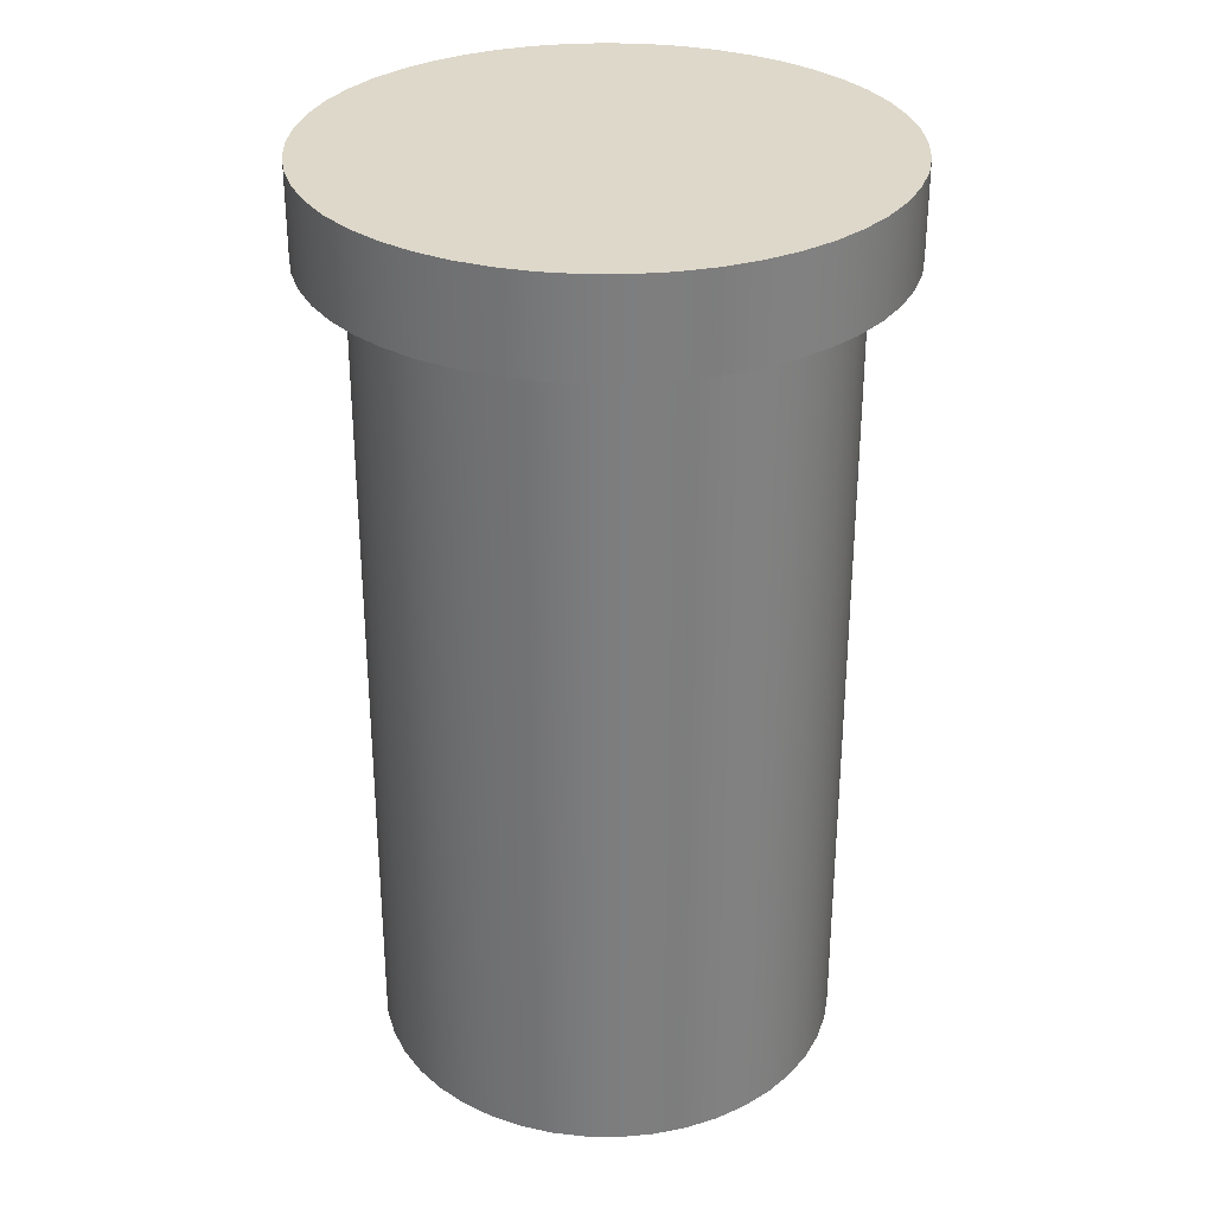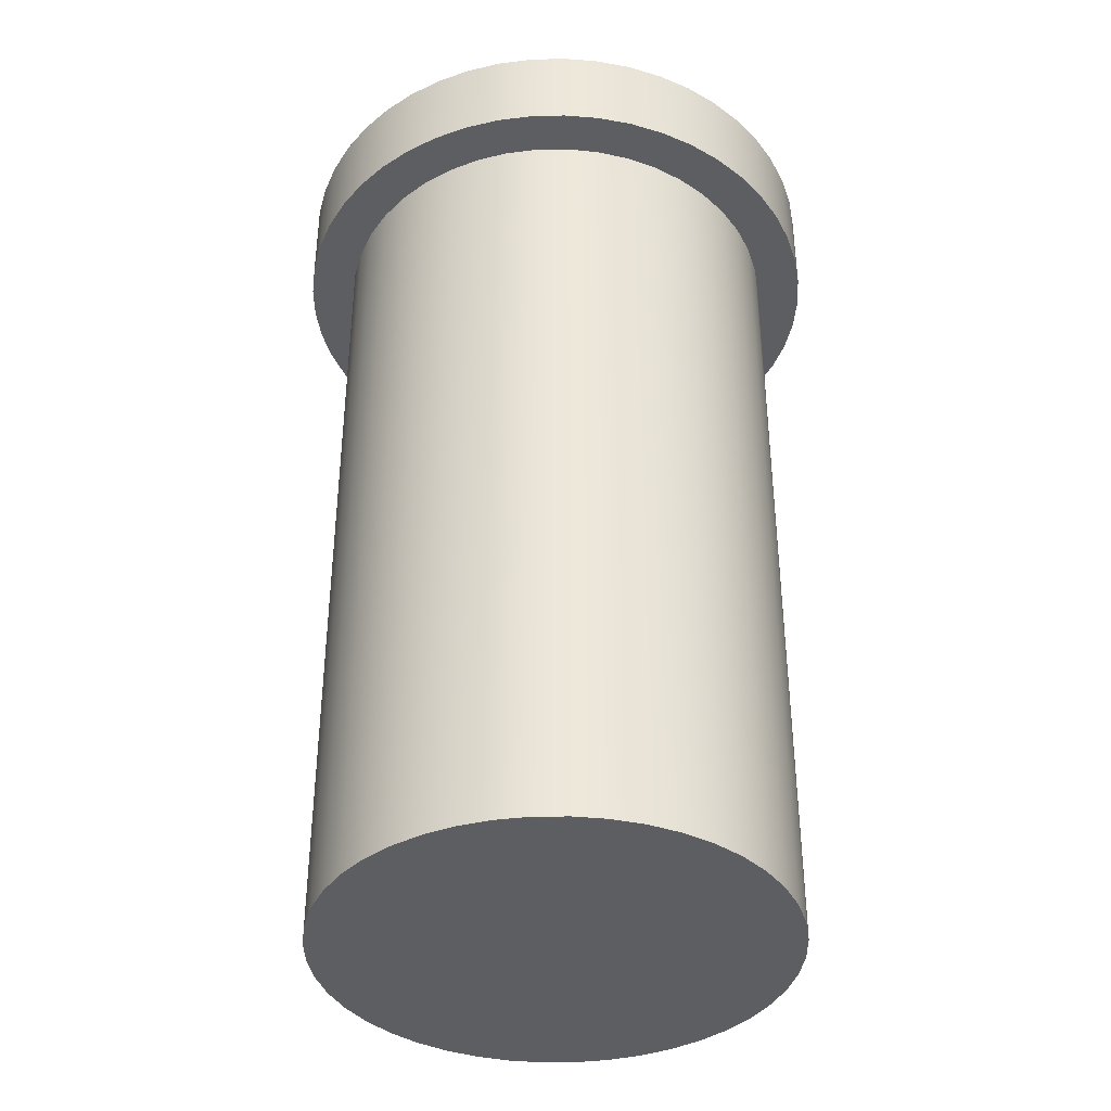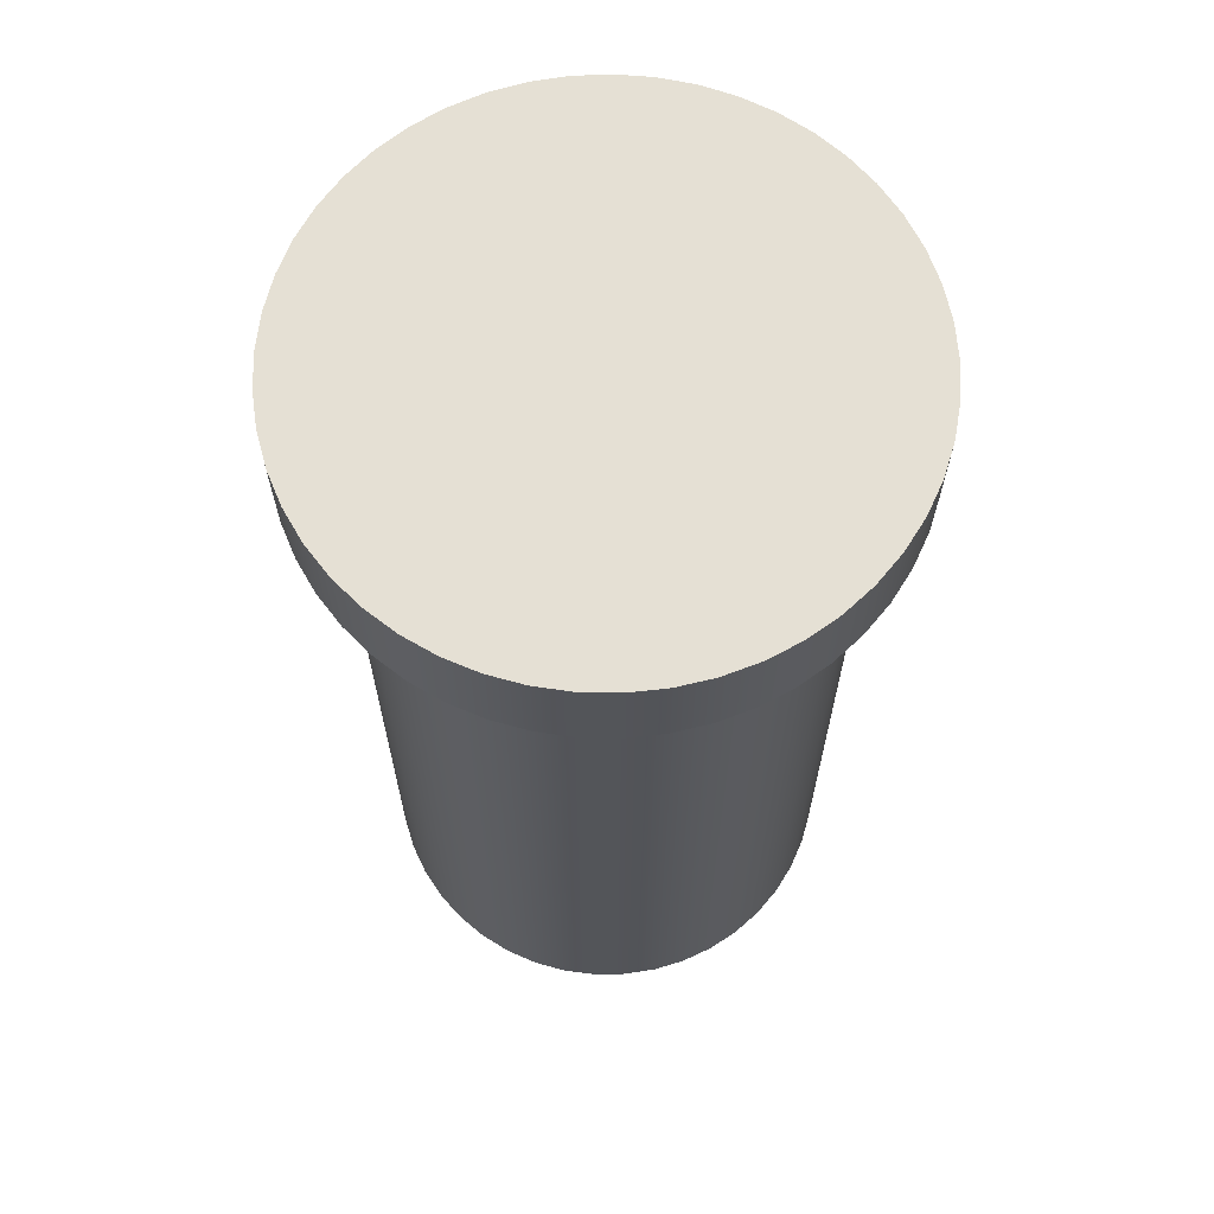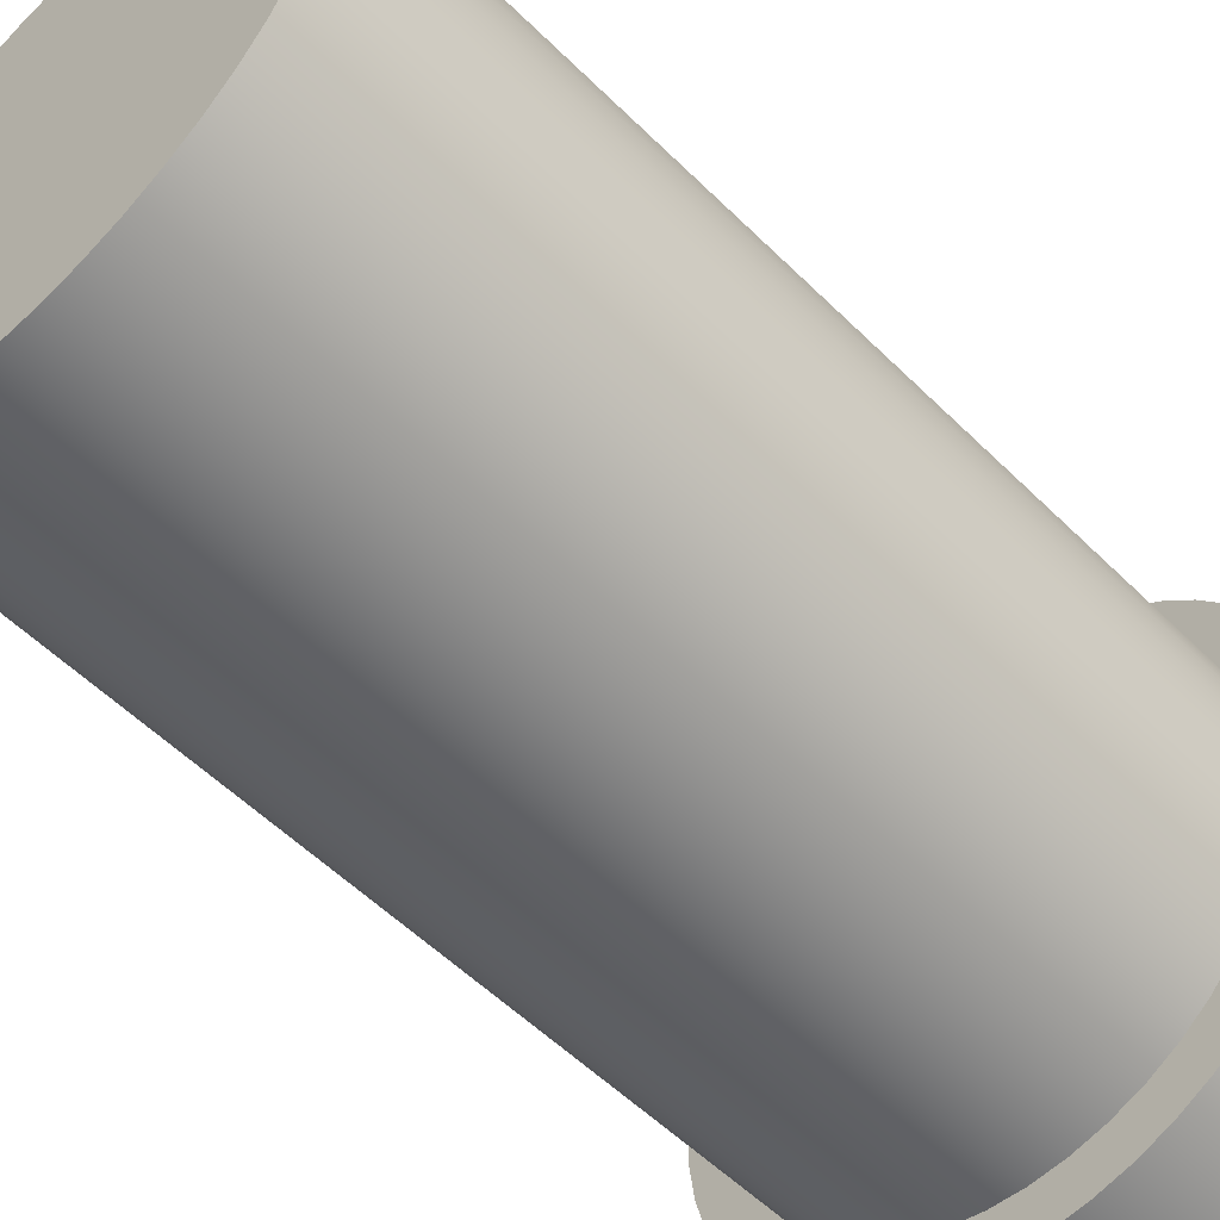
<metadata>
{"format":"obj","ext":"obj","renderer":"f3d","projection":"perspective","resolution":1024,"background":"white","views":[{"elev":31.0,"azim":-60.4,"up":"+Y"},{"elev":-38.5,"azim":-117.7,"up":"+Y"},{"elev":65.8,"azim":-37.6,"up":"+Y"},{"elev":-54.2,"azim":43.6,"up":"+Z"}]}
</metadata>
<code>
v 0.0375 0.1125 -4.592e-18
v 0.03719 0.1125 0.004795
v 0.03627 0.1125 0.009512
v 0.03476 0.1125 0.01407
v 0.03267 0.1125 0.0184
v 0.03005 0.1125 0.02243
v 0.02694 0.1125 0.02609
v 0.02338 0.1125 0.02932
v 0.01944 0.1125 0.03207
v 0.01518 0.1125 0.03429
v 0.01067 0.1125 0.03595
v 0.005985 0.1125 0.03702
v 0.001202 0.1125 0.03748
v -0.003601 0.1125 0.03733
v -0.008345 0.1125 0.03656
v -0.01295 0.1125 0.03519
v -0.01735 0.1125 0.03325
v -0.02145 0.1125 0.03076
v -0.02521 0.1125 0.02776
v -0.02855 0.1125 0.02431
v -0.03143 0.1125 0.02046
v -0.03379 0.1125 0.01627
v -0.03559 0.1125 0.01182
v -0.03681 0.1125 0.007168
v -0.03742 0.1125 0.002403
v -0.03742 0.1125 -0.002403
v -0.03681 0.1125 -0.007168
v -0.03559 0.1125 -0.01182
v -0.03379 0.1125 -0.01627
v -0.03143 0.1125 -0.02046
v -0.02855 0.1125 -0.02431
v -0.02521 0.1125 -0.02776
v -0.02145 0.1125 -0.03076
v -0.01735 0.1125 -0.03325
v -0.01295 0.1125 -0.03519
v -0.008345 0.1125 -0.03656
v -0.003601 0.1125 -0.03733
v 0.001202 0.1125 -0.03748
v 0.005985 0.1125 -0.03702
v 0.01067 0.1125 -0.03595
v 0.01518 0.1125 -0.03429
v 0.01944 0.1125 -0.03207
v 0.02338 0.1125 -0.02932
v 0.02694 0.1125 -0.02609
v 0.03005 0.1125 -0.02243
v 0.03267 0.1125 -0.0184
v 0.03476 0.1125 -0.01407
v 0.03627 0.1125 -0.009512
v 0.03719 0.1125 -0.004795
v -0.03125 0.1125 3.827e-18
v -0.03093 0.1125 0.004447
v -0.02998 0.1125 0.008804
v -0.02843 0.1125 0.01298
v -0.02629 0.1125 0.0169
v -0.02362 0.1125 0.02046
v -0.02046 0.1125 0.02362
v -0.0169 0.1125 0.02629
v -0.01298 0.1125 0.02843
v -0.008804 0.1125 0.02998
v -0.004447 0.1125 0.03093
v 1.914e-18 0.1125 0.03125
v 0.004447 0.1125 0.03093
v 0.008804 0.1125 0.02998
v 0.01298 0.1125 0.02843
v 0.0169 0.1125 0.02629
v 0.02046 0.1125 0.02362
v 0.02362 0.1125 0.02046
v 0.02629 0.1125 0.0169
v 0.02843 0.1125 0.01298
v 0.02998 0.1125 0.008804
v 0.03093 0.1125 0.004447
v 0.03125 0.1125 0
v 0.03093 0.1125 -0.004447
v 0.02998 0.1125 -0.008804
v 0.02843 0.1125 -0.01298
v 0.02629 0.1125 -0.0169
v 0.02362 0.1125 -0.02046
v 0.02046 0.1125 -0.02362
v 0.0169 0.1125 -0.02629
v 0.01298 0.1125 -0.02843
v 0.008804 0.1125 -0.02998
v 0.004447 0.1125 -0.03093
v 1.914e-18 0.1125 -0.03125
v -0.004447 0.1125 -0.03093
v -0.008804 0.1125 -0.02998
v -0.01298 0.1125 -0.02843
v -0.0169 0.1125 -0.02629
v -0.02046 0.1125 -0.02362
v -0.02362 0.1125 -0.02046
v -0.02629 0.1125 -0.0169
v -0.02843 0.1125 -0.01298
v -0.02998 0.1125 -0.008804
v -0.03093 0.1125 -0.004447
v 0.0375 0.125 -4.592e-18
v 0.03719 0.125 0.004795
v 0.03627 0.125 0.009512
v 0.03476 0.125 0.01407
v 0.03267 0.125 0.0184
v 0.03005 0.125 0.02243
v 0.02694 0.125 0.02609
v 0.02338 0.125 0.02932
v 0.01944 0.125 0.03207
v 0.01518 0.125 0.03429
v 0.01067 0.125 0.03595
v 0.005985 0.125 0.03702
v 0.001202 0.125 0.03748
v -0.003601 0.125 0.03733
v -0.008345 0.125 0.03656
v -0.01295 0.125 0.03519
v -0.01735 0.125 0.03325
v -0.02145 0.125 0.03076
v -0.02521 0.125 0.02776
v -0.02855 0.125 0.02431
v -0.03143 0.125 0.02046
v -0.03379 0.125 0.01627
v -0.03559 0.125 0.01182
v -0.03681 0.125 0.007168
v -0.03742 0.125 0.002403
v -0.03742 0.125 -0.002403
v -0.03681 0.125 -0.007168
v -0.03559 0.125 -0.01182
v -0.03379 0.125 -0.01627
v -0.03143 0.125 -0.02046
v -0.02855 0.125 -0.02431
v -0.02521 0.125 -0.02776
v -0.02145 0.125 -0.03076
v -0.01735 0.125 -0.03325
v -0.01295 0.125 -0.03519
v -0.008345 0.125 -0.03656
v -0.003601 0.125 -0.03733
v 0.001202 0.125 -0.03748
v 0.005985 0.125 -0.03702
v 0.01067 0.125 -0.03595
v 0.01518 0.125 -0.03429
v 0.01944 0.125 -0.03207
v 0.02338 0.125 -0.02932
v 0.02694 0.125 -0.02609
v 0.03005 0.125 -0.02243
v 0.03267 0.125 -0.0184
v 0.03476 0.125 -0.01407
v 0.03627 0.125 -0.009512
v 0.03719 0.125 -0.004795
v 0.0375 0.1125 -4.592e-18
v 0.03719 0.1125 -0.004795
v 0.03627 0.1125 -0.009512
v 0.03476 0.1125 -0.01407
v 0.03267 0.1125 -0.0184
v 0.03005 0.1125 -0.02243
v 0.02694 0.1125 -0.02609
v 0.02338 0.1125 -0.02932
v 0.01944 0.1125 -0.03207
v 0.01518 0.1125 -0.03429
v 0.01067 0.1125 -0.03595
v 0.005985 0.1125 -0.03702
v 0.001202 0.1125 -0.03748
v -0.003601 0.1125 -0.03733
v -0.008345 0.1125 -0.03656
v -0.01295 0.1125 -0.03519
v -0.01735 0.1125 -0.03325
v -0.02145 0.1125 -0.03076
v -0.02521 0.1125 -0.02776
v -0.02855 0.1125 -0.02431
v -0.03143 0.1125 -0.02046
v -0.03379 0.1125 -0.01627
v -0.03559 0.1125 -0.01182
v -0.03681 0.1125 -0.007168
v -0.03742 0.1125 -0.002403
v -0.03742 0.1125 0.002403
v -0.03681 0.1125 0.007168
v -0.03559 0.1125 0.01182
v -0.03379 0.1125 0.01627
v -0.03143 0.1125 0.02046
v -0.02855 0.1125 0.02431
v -0.02521 0.1125 0.02776
v -0.02145 0.1125 0.03076
v -0.01735 0.1125 0.03325
v -0.01295 0.1125 0.03519
v -0.008345 0.1125 0.03656
v -0.003601 0.1125 0.03733
v 0.001202 0.1125 0.03748
v 0.005985 0.1125 0.03702
v 0.01067 0.1125 0.03595
v 0.01518 0.1125 0.03429
v 0.01944 0.1125 0.03207
v 0.02338 0.1125 0.02932
v 0.02694 0.1125 0.02609
v 0.03005 0.1125 0.02243
v 0.03267 0.1125 0.0184
v 0.03476 0.1125 0.01407
v 0.03627 0.1125 0.009512
v 0.03719 0.1125 0.004795
v 0.0375 0.1125 -4.592e-18
v 0.0375 0.125 -4.592e-18
v 0.0375 0.125 -4.592e-18
v 0.03719 0.125 -0.004795
v 0.03627 0.125 -0.009512
v 0.03476 0.125 -0.01407
v 0.03267 0.125 -0.0184
v 0.03005 0.125 -0.02243
v 0.02694 0.125 -0.02609
v 0.02338 0.125 -0.02932
v 0.01944 0.125 -0.03207
v 0.01518 0.125 -0.03429
v 0.01067 0.125 -0.03595
v 0.005985 0.125 -0.03702
v 0.001202 0.125 -0.03748
v -0.003601 0.125 -0.03733
v -0.008345 0.125 -0.03656
v -0.01295 0.125 -0.03519
v -0.01735 0.125 -0.03325
v -0.02145 0.125 -0.03076
v -0.02521 0.125 -0.02776
v -0.02855 0.125 -0.02431
v -0.03143 0.125 -0.02046
v -0.03379 0.125 -0.01627
v -0.03559 0.125 -0.01182
v -0.03681 0.125 -0.007168
v -0.03742 0.125 -0.002403
v -0.03742 0.125 0.002403
v -0.03681 0.125 0.007168
v -0.03559 0.125 0.01182
v -0.03379 0.125 0.01627
v -0.03143 0.125 0.02046
v -0.02855 0.125 0.02431
v -0.02521 0.125 0.02776
v -0.02145 0.125 0.03076
v -0.01735 0.125 0.03325
v -0.01295 0.125 0.03519
v -0.008345 0.125 0.03656
v -0.003601 0.125 0.03733
v 0.001202 0.125 0.03748
v 0.005985 0.125 0.03702
v 0.01067 0.125 0.03595
v 0.01518 0.125 0.03429
v 0.01944 0.125 0.03207
v 0.02338 0.125 0.02932
v 0.02694 0.125 0.02609
v 0.03005 0.125 0.02243
v 0.03267 0.125 0.0184
v 0.03476 0.125 0.01407
v 0.03627 0.125 0.009512
v 0.03719 0.125 0.004795
v -0.03125 0.1125 3.827e-18
v -0.03093 0.1125 -0.004447
v -0.02998 0.1125 -0.008804
v -0.02843 0.1125 -0.01298
v -0.02629 0.1125 -0.0169
v -0.02362 0.1125 -0.02046
v -0.02046 0.1125 -0.02362
v -0.0169 0.1125 -0.02629
v -0.01298 0.1125 -0.02843
v -0.008804 0.1125 -0.02998
v -0.004447 0.1125 -0.03093
v 1.914e-18 0.1125 -0.03125
v 0.004447 0.1125 -0.03093
v 0.008804 0.1125 -0.02998
v 0.01298 0.1125 -0.02843
v 0.0169 0.1125 -0.02629
v 0.02046 0.1125 -0.02362
v 0.02362 0.1125 -0.02046
v 0.02629 0.1125 -0.0169
v 0.02843 0.1125 -0.01298
v 0.02998 0.1125 -0.008804
v 0.03093 0.1125 -0.004447
v 0.03125 0.1125 0
v 0.03093 0.1125 0.004447
v 0.02998 0.1125 0.008804
v 0.02843 0.1125 0.01298
v 0.02629 0.1125 0.0169
v 0.02362 0.1125 0.02046
v 0.02046 0.1125 0.02362
v 0.0169 0.1125 0.02629
v 0.01298 0.1125 0.02843
v 0.008804 0.1125 0.02998
v 0.004447 0.1125 0.03093
v 1.914e-18 0.1125 0.03125
v -0.004447 0.1125 0.03093
v -0.008804 0.1125 0.02998
v -0.01298 0.1125 0.02843
v -0.0169 0.1125 0.02629
v -0.02046 0.1125 0.02362
v -0.02362 0.1125 0.02046
v -0.02629 0.1125 0.0169
v -0.02843 0.1125 0.01298
v -0.02998 0.1125 0.008804
v -0.03093 0.1125 0.004447
v -0.03125 0 3.827e-18
v -0.03093 0 0.004447
v -0.02998 0 0.008804
v -0.02843 0 0.01298
v -0.02629 0 0.0169
v -0.02362 0 0.02046
v -0.02046 0 0.02362
v -0.0169 0 0.02629
v -0.01298 0 0.02843
v -0.008804 0 0.02998
v -0.004447 0 0.03093
v 1.914e-18 0 0.03125
v 0.004447 0 0.03093
v 0.008804 0 0.02998
v 0.01298 0 0.02843
v 0.0169 0 0.02629
v 0.02046 0 0.02362
v 0.02362 0 0.02046
v 0.02629 0 0.0169
v 0.02843 0 0.01298
v 0.02998 0 0.008804
v 0.03093 0 0.004447
v 0.03125 0 0
v 0.03093 0 -0.004447
v 0.02998 0 -0.008804
v 0.02843 0 -0.01298
v 0.02629 0 -0.0169
v 0.02362 0 -0.02046
v 0.02046 0 -0.02362
v 0.0169 0 -0.02629
v 0.01298 0 -0.02843
v 0.008804 0 -0.02998
v 0.004447 0 -0.03093
v 1.914e-18 0 -0.03125
v -0.004447 0 -0.03093
v -0.008804 0 -0.02998
v -0.01298 0 -0.02843
v -0.0169 0 -0.02629
v -0.02046 0 -0.02362
v -0.02362 0 -0.02046
v -0.02629 0 -0.0169
v -0.02843 0 -0.01298
v -0.02998 0 -0.008804
v -0.03093 0 -0.004447
v -0.03125 0 3.827e-18
v -0.03125 0.1125 3.827e-18
v -0.03125 0 3.827e-18
v -0.03093 0 -0.004447
v -0.02998 0 -0.008804
v -0.02843 0 -0.01298
v -0.02629 0 -0.0169
v -0.02362 0 -0.02046
v -0.02046 0 -0.02362
v -0.0169 0 -0.02629
v -0.01298 0 -0.02843
v -0.008804 0 -0.02998
v -0.004447 0 -0.03093
v 1.914e-18 0 -0.03125
v 0.004447 0 -0.03093
v 0.008804 0 -0.02998
v 0.01298 0 -0.02843
v 0.0169 0 -0.02629
v 0.02046 0 -0.02362
v 0.02362 0 -0.02046
v 0.02629 0 -0.0169
v 0.02843 0 -0.01298
v 0.02998 0 -0.008804
v 0.03093 0 -0.004447
v 0.03125 0 0
v 0.03093 0 0.004447
v 0.02998 0 0.008804
v 0.02843 0 0.01298
v 0.02629 0 0.0169
v 0.02362 0 0.02046
v 0.02046 0 0.02362
v 0.0169 0 0.02629
v 0.01298 0 0.02843
v 0.008804 0 0.02998
v 0.004447 0 0.03093
v 1.914e-18 0 0.03125
v -0.004447 0 0.03093
v -0.008804 0 0.02998
v -0.01298 0 0.02843
v -0.0169 0 0.02629
v -0.02046 0 0.02362
v -0.02362 0 0.02046
v -0.02629 0 0.0169
v -0.02843 0 0.01298
v -0.02998 0 0.008804
v -0.03093 0 0.004447
g 3b773e78-e2a9-11ea-9dd5-54bf646e7e1f
f 49 1 72
f 72 1 2
f 72 2 71
f 71 2 3
f 71 3 70
f 70 3 4
f 70 4 69
f 69 4 5
f 69 5 68
f 68 5 6
f 68 6 67
f 67 6 7
f 67 7 66
f 66 7 8
f 66 8 65
f 65 8 9
f 65 9 64
f 64 9 10
f 64 10 63
f 63 10 11
f 63 11 12
f 63 12 62
f 62 12 13
f 62 13 61
f 61 13 14
f 61 14 60
f 60 14 15
f 60 15 59
f 59 15 16
f 59 16 58
f 58 16 17
f 58 17 57
f 57 17 18
f 57 18 56
f 56 18 19
f 56 19 55
f 55 19 20
f 55 20 54
f 54 20 21
f 54 21 22
f 54 22 53
f 53 22 23
f 53 23 52
f 52 23 24
f 52 24 51
f 51 24 25
f 51 25 50
f 50 25 26
f 50 26 93
f 93 26 27
f 93 27 92
f 92 27 28
f 92 28 91
f 91 28 29
f 91 29 90
f 90 29 30
f 90 30 31
f 90 31 89
f 89 31 32
f 89 32 88
f 88 32 33
f 88 33 87
f 87 33 34
f 87 34 86
f 86 34 35
f 86 35 85
f 85 35 36
f 85 36 84
f 84 36 37
f 84 37 83
f 83 37 38
f 83 38 82
f 82 38 39
f 82 39 81
f 81 39 40
f 81 40 41
f 81 41 80
f 80 41 42
f 80 42 79
f 79 42 43
f 79 43 78
f 78 43 44
f 78 44 77
f 77 44 45
f 77 45 76
f 76 45 46
f 76 46 75
f 75 46 47
f 75 47 74
f 74 47 48
f 74 48 73
f 73 48 49
f 73 49 72
g 3b787708-e2a9-11ea-95fd-54bf646e7e1f
f 95 191 94
f 94 191 192
f 193 143 142
f 142 143 144
f 142 144 145
f 95 96 191
f 191 96 190
f 190 96 97
f 190 97 189
f 189 97 98
f 189 98 188
f 188 98 99
f 188 99 187
f 187 99 100
f 187 100 186
f 186 100 101
f 186 101 185
f 185 101 102
f 185 102 184
f 184 102 103
f 184 103 183
f 183 103 104
f 183 104 182
f 182 104 105
f 182 105 181
f 181 105 106
f 181 106 180
f 180 106 107
f 180 107 179
f 179 107 108
f 179 108 178
f 178 108 109
f 178 109 177
f 177 109 110
f 177 110 176
f 176 110 111
f 176 111 175
f 175 111 112
f 175 112 174
f 174 112 113
f 174 113 173
f 173 113 114
f 173 114 172
f 172 114 115
f 172 115 171
f 171 115 116
f 171 116 170
f 170 116 117
f 170 117 169
f 169 117 118
f 169 118 168
f 168 118 119
f 168 119 167
f 167 119 120
f 167 120 166
f 166 120 121
f 166 121 165
f 165 121 122
f 165 122 164
f 164 122 123
f 164 123 163
f 163 123 124
f 163 124 162
f 162 124 125
f 162 125 161
f 161 125 126
f 161 126 160
f 160 126 127
f 160 127 159
f 159 127 128
f 159 128 158
f 158 128 129
f 158 129 157
f 157 129 130
f 157 130 156
f 156 130 131
f 156 131 155
f 155 131 132
f 155 132 154
f 154 132 133
f 154 133 153
f 153 133 134
f 153 134 152
f 152 134 135
f 152 135 151
f 151 135 136
f 151 136 150
f 150 136 137
f 150 137 149
f 149 137 138
f 149 138 148
f 148 138 139
f 148 139 147
f 147 139 140
f 147 140 146
f 146 140 141
f 146 141 145
f 145 141 142
g 3b796170-e2a9-11ea-8648-54bf646e7e1f
f 195 218 194
f 194 218 219
f 194 219 242
f 242 219 220
f 242 220 241
f 241 220 221
f 241 221 240
f 240 221 222
f 240 222 239
f 239 222 223
f 239 223 238
f 238 223 224
f 238 224 237
f 237 224 225
f 237 225 236
f 236 225 226
f 236 226 235
f 235 226 227
f 235 227 234
f 234 227 228
f 234 228 233
f 233 228 229
f 233 229 232
f 232 229 230
f 232 230 231
f 218 195 217
f 217 195 196
f 217 196 216
f 216 196 197
f 216 197 215
f 215 197 198
f 215 198 214
f 214 198 199
f 214 199 213
f 213 199 200
f 213 200 212
f 212 200 201
f 212 201 211
f 211 201 202
f 211 202 210
f 210 202 203
f 210 203 209
f 209 203 204
f 209 204 208
f 208 204 205
f 208 205 207
f 207 205 206
g 3b39229c-e2a9-11ea-9b6b-54bf646e7e1f
f 244 330 243
f 243 330 331
f 332 287 286
f 286 287 288
f 286 288 285
f 285 288 289
f 285 289 284
f 284 289 290
f 284 290 283
f 283 290 291
f 283 291 282
f 282 291 292
f 282 292 281
f 281 292 293
f 281 293 280
f 280 293 294
f 280 294 279
f 279 294 295
f 279 295 278
f 278 295 296
f 278 296 277
f 277 296 297
f 277 297 276
f 276 297 298
f 276 298 275
f 275 298 299
f 275 299 274
f 274 299 300
f 274 300 273
f 273 300 301
f 273 301 272
f 272 301 302
f 272 302 271
f 271 302 303
f 271 303 270
f 270 303 304
f 270 304 269
f 269 304 305
f 269 305 268
f 268 305 306
f 268 306 267
f 267 306 307
f 267 307 266
f 266 307 308
f 266 308 265
f 265 308 309
f 265 309 264
f 264 309 310
f 264 310 263
f 263 310 311
f 263 311 262
f 262 311 312
f 262 312 261
f 261 312 313
f 261 313 260
f 260 313 314
f 260 314 259
f 259 314 315
f 259 315 258
f 258 315 316
f 258 316 257
f 257 316 317
f 257 317 256
f 256 317 318
f 256 318 255
f 255 318 319
f 255 319 254
f 254 319 320
f 254 320 253
f 253 320 321
f 253 321 252
f 252 321 322
f 252 322 251
f 251 322 323
f 251 323 250
f 250 323 324
f 250 324 249
f 249 324 325
f 249 325 248
f 248 325 326
f 248 326 247
f 247 326 327
f 247 327 246
f 246 327 328
f 246 328 245
f 245 328 329
f 245 329 244
f 244 329 330
g 3b3b1e78-e2a9-11ea-9fa4-54bf646e7e1f
f 334 354 333
f 333 354 355
f 333 355 376
f 376 355 356
f 376 356 375
f 375 356 357
f 375 357 374
f 374 357 358
f 374 358 373
f 373 358 359
f 373 359 372
f 372 359 360
f 372 360 371
f 371 360 361
f 371 361 370
f 370 361 362
f 370 362 369
f 369 362 363
f 369 363 368
f 368 363 364
f 368 364 367
f 367 364 365
f 367 365 366
f 354 334 353
f 353 334 335
f 353 335 352
f 352 335 336
f 352 336 351
f 351 336 337
f 351 337 350
f 350 337 338
f 350 338 349
f 349 338 339
f 349 339 348
f 348 339 340
f 348 340 347
f 347 340 341
f 347 341 346
f 346 341 342
f 346 342 345
f 345 342 343
f 345 343 344

</code>
